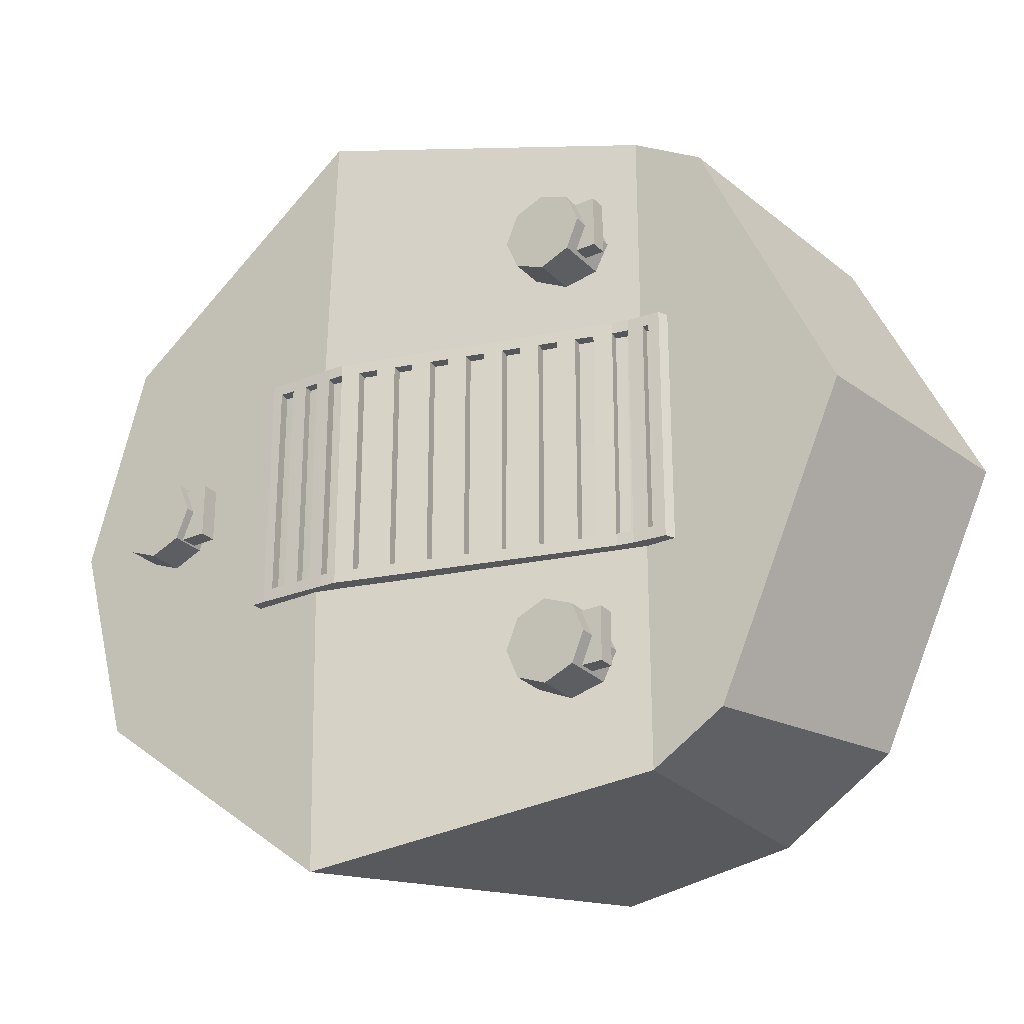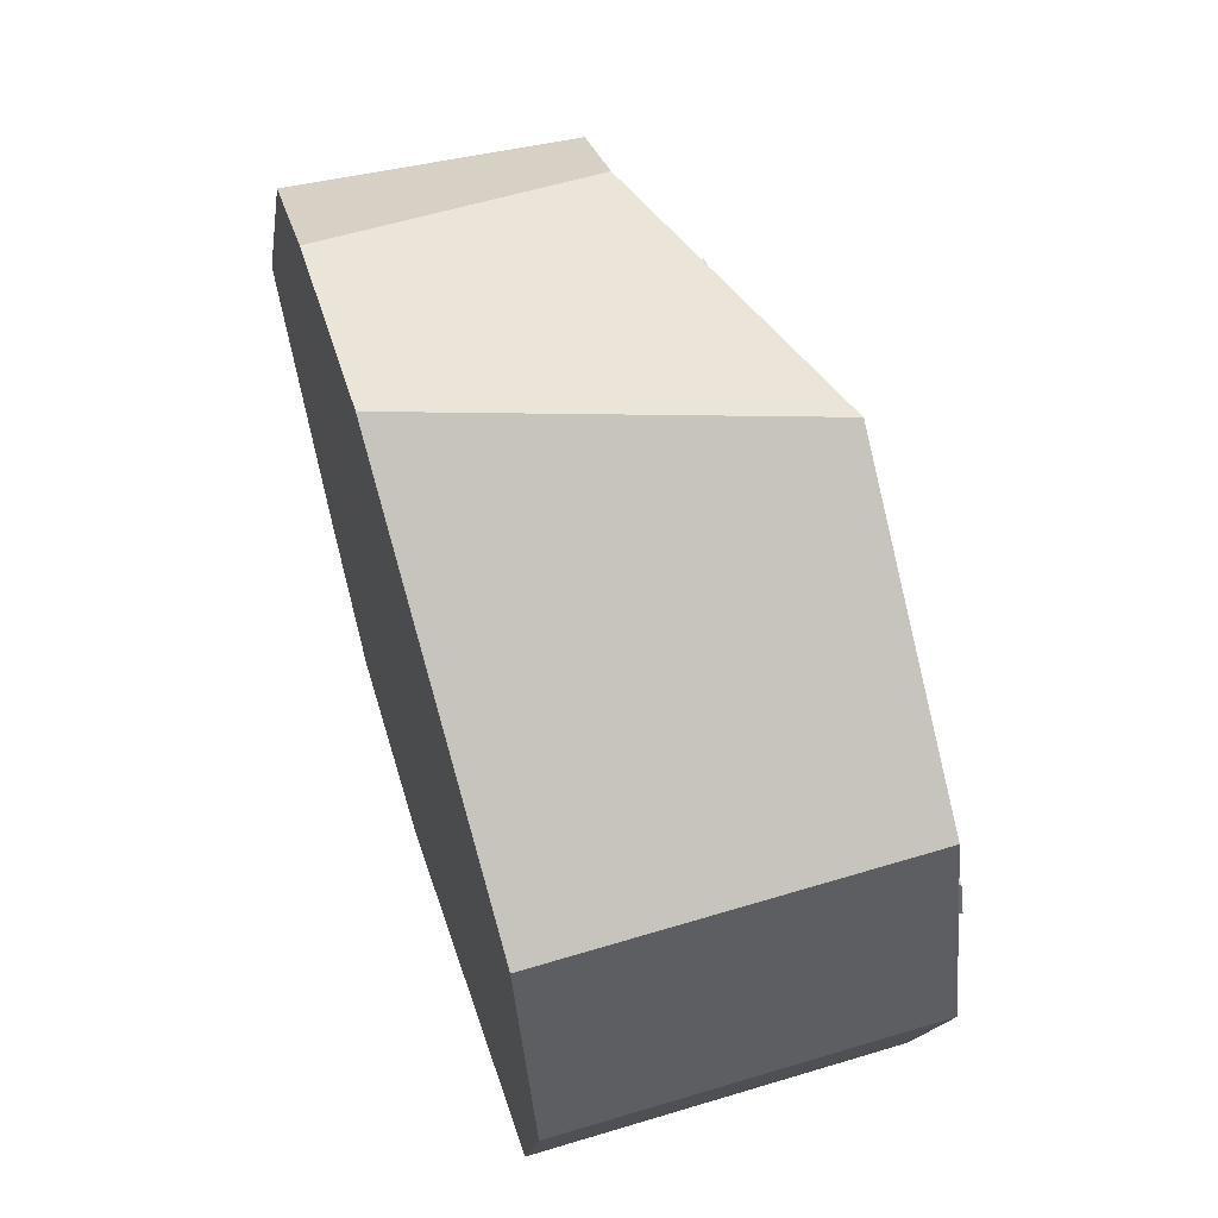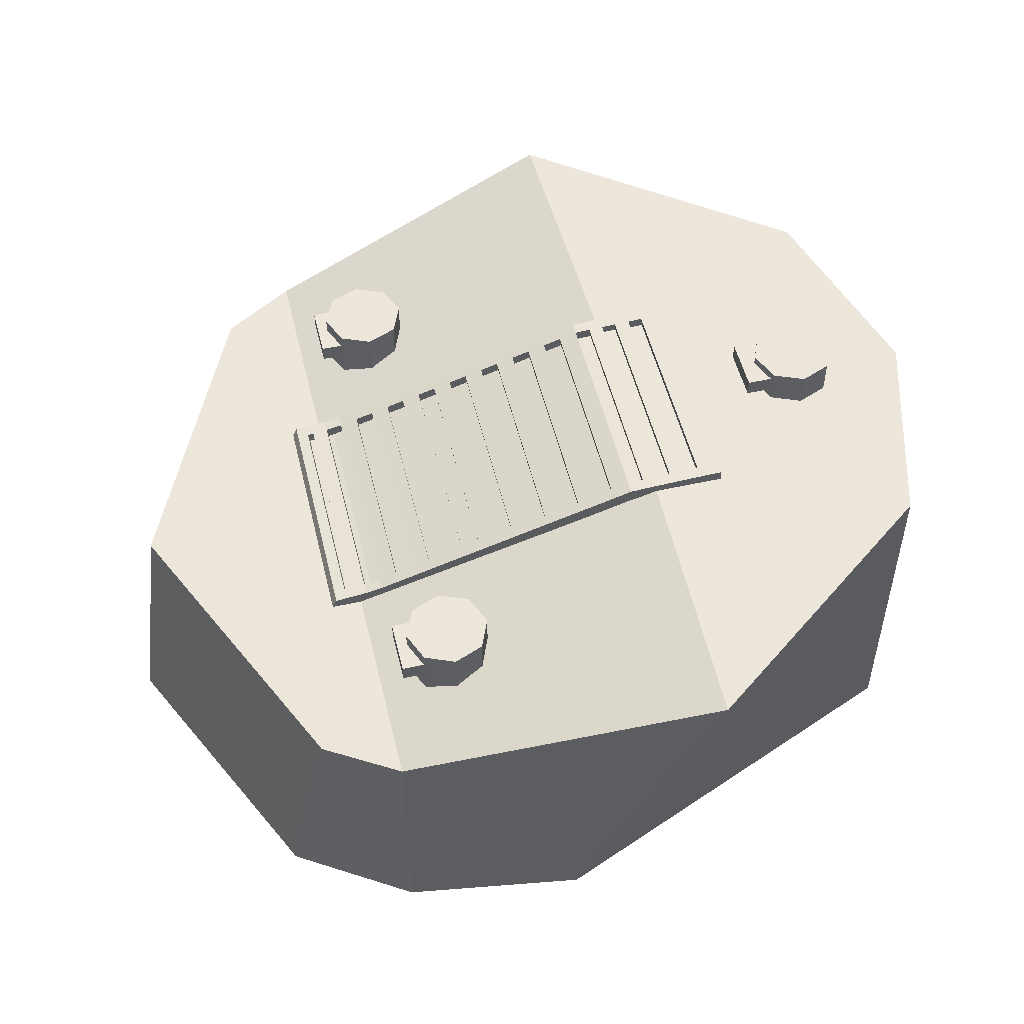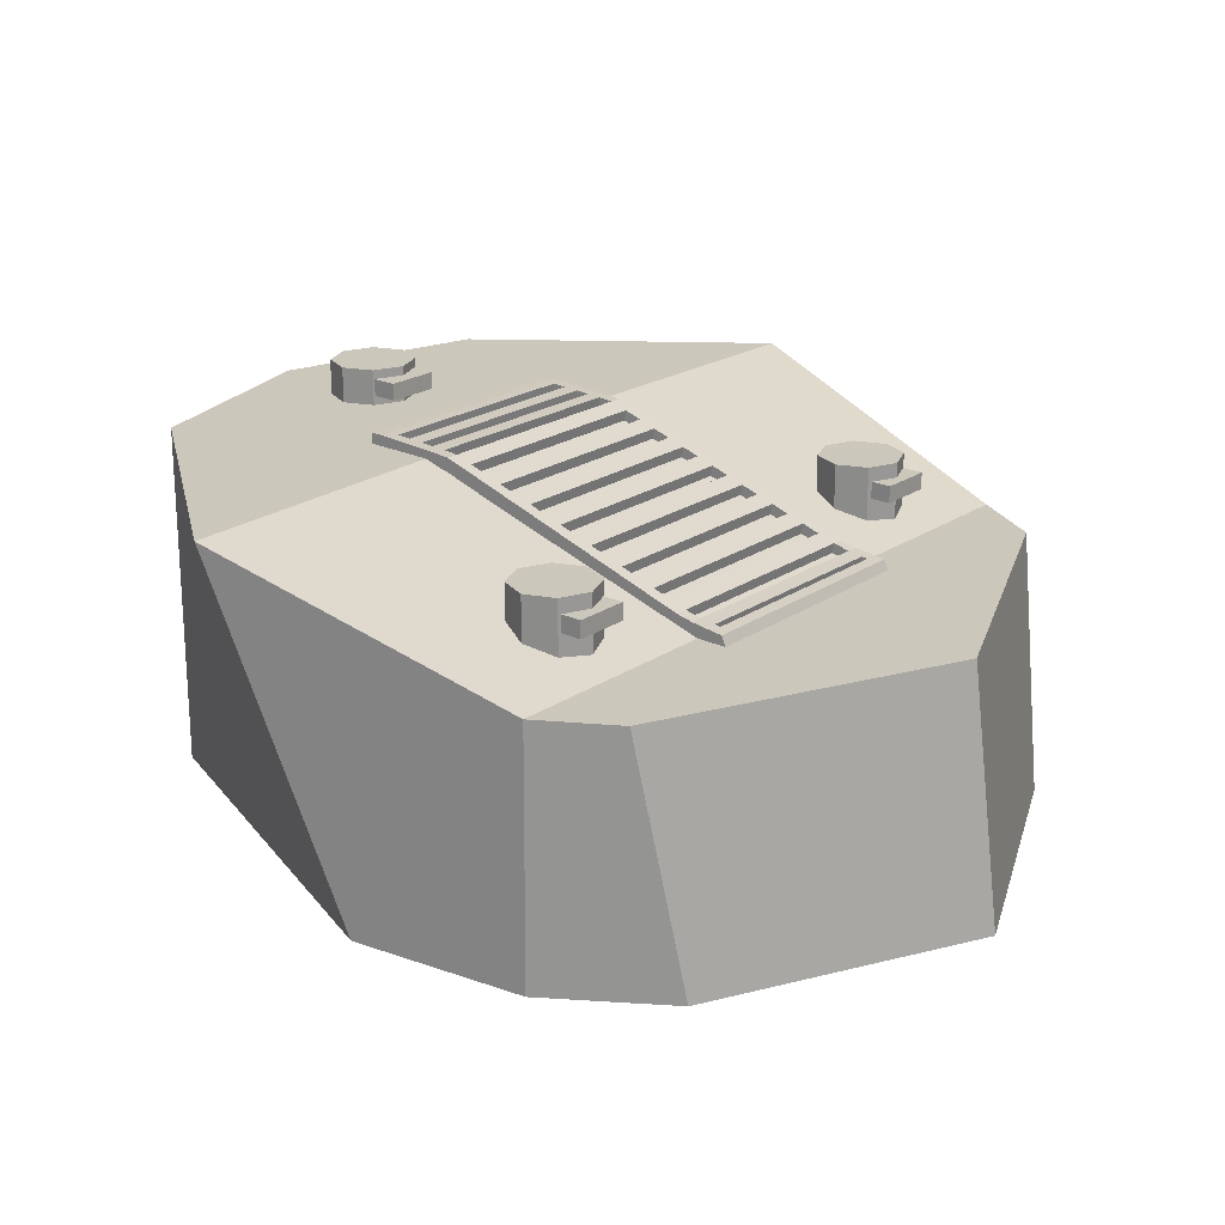
<metadata>
{"format":"obj","ext":"obj","renderer":"f3d","projection":"perspective","resolution":1024,"background":"white","views":[{"elev":-27.0,"azim":34.2,"up":"+Y"},{"elev":60.7,"azim":-107.0,"up":"+Y"},{"elev":52.1,"azim":166.5,"up":"+Z"},{"elev":21.6,"azim":40.2,"up":"+Z"}]}
</metadata>
<code>
o Cube.003
v 1.437 7.218 4.306
v 1.437 7.754 4.306
v 1.91 7.754 4.306
v 1.91 7.218 4.306
v 1.437 7.218 4.473
v 1.437 7.754 4.473
v 1.91 7.754 4.473
v 1.91 7.218 4.473
f 2 1 5 6
f 6 7 3 2
f 7 8 4 3
f 1 4 8 5
f 1 2 3 4
f 8 7 6 5
o Cube.002
v 5.698 9.477 3.613
v 5.698 10.01 3.613
v 6.172 10.01 3.613
v 6.172 9.477 3.613
v 5.698 9.477 3.78
v 5.698 10.01 3.78
v 6.172 10.01 3.78
v 6.172 9.477 3.78
f 10 9 13 14
f 14 15 11 10
f 15 16 12 11
f 9 12 16 13
f 9 10 11 12
f 16 15 14 13
o Cube.001
v 5.698 5.047 3.613
v 5.698 5.583 3.613
v 6.172 5.583 3.613
v 6.172 5.047 3.613
v 5.698 5.047 3.78
v 5.698 5.583 3.78
v 6.172 5.583 3.78
v 6.172 5.047 3.78
f 18 17 21 22
f 22 23 19 18
f 23 24 20 19
f 17 20 24 21
f 17 18 19 20
f 24 23 22 21
o Cylinder.002_Cylinder.009
v 1.356 7.915 3.73
v 1.061 7.793 3.73
v 0.9387 7.498 3.73
v 1.061 7.203 3.73
v 1.356 7.081 3.73
v 1.65 7.203 3.73
v 1.773 7.498 3.73
v 1.65 7.793 3.73
v 1.356 7.915 4.564
v 1.061 7.793 4.564
v 0.9387 7.498 4.564
v 1.061 7.203 4.564
v 1.356 7.081 4.564
v 1.65 7.203 4.564
v 1.773 7.498 4.564
v 1.65 7.793 4.564
v 1.356 7.498 3.73
v 1.356 7.498 4.564
f 41 25 26
f 42 34 33
f 41 26 27
f 42 35 34
f 41 27 28
f 42 36 35
f 41 28 29
f 42 37 36
f 41 29 30
f 42 38 37
f 41 30 31
f 42 39 38
f 41 31 32
f 42 40 39
f 32 25 41
f 42 33 40
f 25 33 34 26
f 26 34 35 27
f 27 35 36 28
f 28 36 37 29
f 29 37 38 30
f 30 38 39 31
f 31 39 40 32
f 33 25 32 40
o Cylinder.000_Cylinder.007
v 5.656 10.15 3.092
v 5.361 10.03 3.092
v 5.239 9.733 3.092
v 5.361 9.438 3.092
v 5.656 9.316 3.092
v 5.951 9.438 3.092
v 6.073 9.733 3.092
v 5.951 10.03 3.092
v 5.656 10.15 3.926
v 5.361 10.03 3.926
v 5.239 9.733 3.926
v 5.361 9.438 3.926
v 5.656 9.316 3.926
v 5.951 9.438 3.926
v 6.073 9.733 3.926
v 5.951 10.03 3.926
v 5.656 9.733 3.092
v 5.656 9.733 3.926
f 59 43 44
f 60 52 51
f 59 44 45
f 60 53 52
f 59 45 46
f 60 54 53
f 59 46 47
f 60 55 54
f 59 47 48
f 60 56 55
f 59 48 49
f 60 57 56
f 59 49 50
f 60 58 57
f 50 43 59
f 60 51 58
f 43 51 52 44
f 44 52 53 45
f 45 53 54 46
f 46 54 55 47
f 47 55 56 48
f 48 56 57 49
f 49 57 58 50
f 51 43 50 58
o Cube
v 6.149 6.33 3.443
v 6.149 8.743 3.443
v 6.123 6.33 3.31
v 6.123 8.743 3.31
v 6.636 6.33 3.371
v 6.689 6.33 3.253
v 6.636 8.743 3.371
v 6.689 8.743 3.253
v 3.476 6.33 4.278
v 3.45 6.33 4.145
v 3.476 8.743 4.278
v 3.45 8.743 4.145
v 2.508 6.33 4.32
v 2.508 8.743 4.32
v 2.505 8.743 4.202
v 2.505 6.33 4.202
v 6.149 6.45 3.443
v 6.123 6.45 3.31
v 6.689 6.45 3.253
v 6.636 6.45 3.371
v 3.45 6.45 4.145
v 3.476 6.45 4.278
v 2.508 6.45 4.32
v 2.505 6.45 4.202
v 6.149 8.629 3.443
v 6.123 8.629 3.31
v 6.689 8.629 3.253
v 6.636 8.629 3.371
v 3.45 8.629 4.145
v 3.476 8.629 4.278
v 2.508 8.629 4.32
v 2.505 8.629 4.202
v 2.633 8.743 4.319
v 2.633 6.33 4.319
v 2.675 6.33 4.199
v 2.675 8.743 4.199
v 2.633 6.45 4.319
v 2.675 6.45 4.199
v 2.633 8.629 4.319
v 2.675 8.629 4.199
v 6.568 6.33 3.262
v 6.526 6.33 3.383
v 6.526 8.743 3.383
v 6.568 8.743 3.262
v 6.568 6.45 3.262
v 6.526 6.45 3.383
v 6.568 8.629 3.262
v 6.526 8.629 3.383
v 5.945 6.45 3.365
v 5.767 6.45 3.421
v 5.588 6.45 3.477
v 5.41 6.45 3.532
v 5.232 6.45 3.588
v 5.054 6.45 3.644
v 4.875 6.45 3.699
v 4.697 6.45 3.755
v 4.519 6.45 3.811
v 4.341 6.45 3.866
v 4.163 6.45 3.922
v 3.984 6.45 3.978
v 3.806 6.45 4.033
v 3.628 6.45 4.089
v 5.971 8.629 3.499
v 5.793 8.629 3.555
v 5.615 8.629 3.61
v 5.436 8.629 3.666
v 5.258 8.629 3.722
v 5.08 8.629 3.777
v 4.902 8.629 3.833
v 4.723 8.629 3.889
v 4.545 8.629 3.944
v 4.367 8.629 4
v 4.189 8.629 4.056
v 4.011 8.629 4.111
v 3.832 8.629 4.167
v 3.654 8.629 4.223
v 5.945 8.629 3.365
v 5.767 8.629 3.421
v 5.588 8.629 3.477
v 5.41 8.629 3.532
v 5.232 8.629 3.588
v 5.054 8.629 3.644
v 4.875 8.629 3.699
v 4.697 8.629 3.755
v 4.519 8.629 3.811
v 4.341 8.629 3.866
v 4.163 8.629 3.922
v 3.984 8.629 3.978
v 3.806 8.629 4.033
v 3.628 8.629 4.089
v 5.971 6.45 3.499
v 5.793 6.45 3.555
v 5.615 6.45 3.61
v 5.436 6.45 3.666
v 5.258 6.45 3.722
v 5.08 6.45 3.777
v 4.902 6.45 3.833
v 4.723 6.45 3.889
v 4.545 6.45 3.944
v 4.367 6.45 4
v 4.189 6.45 4.056
v 4.011 6.45 4.111
v 3.832 6.45 4.167
v 3.654 6.45 4.223
v 5.971 8.743 3.499
v 5.793 8.743 3.555
v 5.615 8.743 3.61
v 5.436 8.743 3.666
v 5.258 8.743 3.722
v 5.08 8.743 3.777
v 4.902 8.743 3.833
v 4.723 8.743 3.889
v 4.545 8.743 3.944
v 4.367 8.743 4
v 4.189 8.743 4.056
v 4.011 8.743 4.111
v 3.832 8.743 4.167
v 3.654 8.743 4.223
v 5.945 8.743 3.365
v 5.767 8.743 3.421
v 5.588 8.743 3.477
v 5.41 8.743 3.532
v 5.232 8.743 3.588
v 5.054 8.743 3.644
v 4.875 8.743 3.699
v 4.697 8.743 3.755
v 4.519 8.743 3.811
v 4.341 8.743 3.866
v 4.163 8.743 3.922
v 3.984 8.743 3.978
v 3.806 8.743 4.033
v 3.628 8.743 4.089
v 5.945 6.33 3.365
v 5.767 6.33 3.421
v 5.588 6.33 3.477
v 5.41 6.33 3.532
v 5.232 6.33 3.588
v 5.054 6.33 3.644
v 4.875 6.33 3.699
v 4.697 6.33 3.755
v 4.519 6.33 3.811
v 4.341 6.33 3.866
v 4.163 6.33 3.922
v 3.984 6.33 3.978
v 3.806 6.33 4.033
v 3.628 6.33 4.089
v 5.971 6.33 3.499
v 5.793 6.33 3.555
v 5.615 6.33 3.61
v 5.436 6.33 3.666
v 5.258 6.33 3.722
v 5.08 6.33 3.777
v 4.902 6.33 3.833
v 4.723 6.33 3.889
v 4.545 6.33 3.944
v 4.367 6.33 4
v 4.189 6.33 4.056
v 4.011 6.33 4.111
v 3.832 6.33 4.167
v 3.654 6.33 4.223
v 6.32 6.33 3.281
v 6.313 6.33 3.409
v 6.313 8.743 3.409
v 6.32 8.743 3.281
v 6.313 6.45 3.409
v 6.32 8.629 3.281
v 6.313 8.629 3.409
v 6.32 6.45 3.281
v 3.321 8.743 4.289
v 3.321 6.33 4.289
v 3.307 6.33 4.158
v 3.307 8.743 4.158
v 3.321 6.45 4.289
v 3.307 6.45 4.158
v 3.321 8.629 4.289
v 3.307 8.629 4.158
v 3.174 8.743 4.296
v 3.174 6.33 4.296
v 3.175 6.33 4.166
v 3.175 8.743 4.166
v 3.174 6.45 4.296
v 3.175 6.45 4.166
v 3.174 8.629 4.296
v 3.175 8.629 4.166
v 3.032 8.743 4.302
v 3.032 6.33 4.302
v 3.043 6.33 4.175
v 3.043 8.743 4.175
v 3.032 6.45 4.302
v 3.043 6.45 4.175
v 3.032 8.629 4.302
v 3.043 8.629 4.175
v 2.877 8.743 4.308
v 2.877 6.33 4.308
v 2.901 6.33 4.184
v 2.901 8.743 4.184
v 2.877 6.45 4.308
v 2.901 6.45 4.184
v 2.877 8.629 4.308
v 2.901 8.629 4.184
v 2.731 8.743 4.315
v 2.731 6.33 4.315
v 2.765 6.33 4.193
v 2.765 8.743 4.193
v 2.731 6.45 4.315
v 2.765 6.45 4.193
v 2.731 8.629 4.315
v 2.765 8.629 4.193
v 6.498 6.33 3.268
v 6.466 6.33 3.39
v 6.466 8.743 3.39
v 6.498 8.743 3.268
v 6.466 6.45 3.39
v 6.498 8.629 3.268
v 6.466 8.629 3.39
v 6.498 6.45 3.268
v 6.449 6.45 3.286
v 6.449 8.629 3.286
v 6.51 8.629 3.279
v 6.51 6.45 3.279
v 2.718 6.45 4.21
v 2.718 8.629 4.21
v 2.865 8.629 4.203
v 2.865 6.45 4.203
v 3.019 6.45 4.197
v 3.019 8.629 4.197
v 3.161 8.629 4.191
v 3.161 6.45 4.191
v 3.305 6.45 4.185
v 3.305 8.629 4.185
v 3.46 8.629 4.174
v 3.46 6.45 4.174
v 6.297 6.45 3.304
v 6.297 8.629 3.304
v 6.133 8.629 3.339
v 6.133 6.45 3.339
v 3.638 8.629 4.118
v 3.638 6.45 4.118
v 3.817 8.629 4.062
v 3.817 6.45 4.062
v 3.995 8.629 4.007
v 3.995 6.45 4.007
v 4.173 8.629 3.951
v 4.173 6.45 3.951
v 4.351 8.629 3.895
v 4.351 6.45 3.895
v 4.529 8.629 3.84
v 4.529 6.45 3.84
v 4.708 8.629 3.784
v 4.708 6.45 3.784
v 4.886 8.629 3.728
v 4.886 6.45 3.728
v 5.064 8.629 3.673
v 5.064 6.45 3.673
v 5.242 8.629 3.617
v 5.242 6.45 3.617
v 5.421 8.629 3.561
v 5.421 6.45 3.561
v 5.599 8.629 3.506
v 5.599 6.45 3.506
v 5.777 8.629 3.45
v 5.777 6.45 3.45
v 5.955 8.629 3.394
v 5.955 6.45 3.394
f 66 79 80 65
f 84 76 73 83
f 79 87 88 80
f 87 68 67 88
f 75 92 91 74
f 92 84 83 91
f 96 75 74 93
f 94 73 76 95
f 97 83 73 94
f 95 76 84 98
f 99 91 83 97
f 93 74 91 99
f 100 92 75 96
f 98 84 92 100
f 101 66 65 102
f 103 67 68 104
f 105 79 66 101
f 102 65 80 106
f 107 87 79 105
f 104 68 87 107
f 108 88 67 103
f 106 80 88 108
f 61 207 193 63
f 207 208 194 193
f 208 209 195 194
f 209 210 196 195
f 210 211 197 196
f 211 212 198 197
f 212 213 199 198
f 213 214 200 199
f 214 215 201 200
f 215 216 202 201
f 216 217 203 202
f 217 218 204 203
f 218 219 205 204
f 219 220 206 205
f 220 69 70 206
f 64 179 165 62
f 179 180 166 165
f 180 181 167 166
f 181 182 168 167
f 182 183 169 168
f 183 184 170 169
f 184 185 171 170
f 185 186 172 171
f 186 187 173 172
f 187 188 174 173
f 188 189 175 174
f 189 190 176 175
f 190 191 177 176
f 191 192 178 177
f 192 72 71 178
f 63 193 109 78
f 193 194 110 109
f 194 195 111 110
f 195 196 112 111
f 196 197 113 112
f 197 198 114 113
f 198 199 115 114
f 199 200 116 115
f 200 201 117 116
f 201 202 118 117
f 202 203 119 118
f 203 204 120 119
f 204 205 121 120
f 205 206 122 121
f 206 70 81 122
f 207 61 77 151
f 151 152 208 207
f 152 153 209 208
f 153 154 210 209
f 154 155 211 210
f 155 156 212 211
f 156 157 213 212
f 157 158 214 213
f 158 159 215 214
f 159 160 216 215
f 160 161 217 216
f 161 162 218 217
f 162 163 219 218
f 163 164 220 219
f 164 82 69 220
f 86 137 179 64
f 137 138 180 179
f 138 139 181 180
f 139 140 182 181
f 140 141 183 182
f 141 142 184 183
f 142 143 185 184
f 143 144 186 185
f 144 145 187 186
f 145 146 188 187
f 146 147 189 188
f 147 148 190 189
f 148 149 191 190
f 149 150 192 191
f 150 89 72 192
f 78 109 137 86
f 109 110 138 137
f 110 111 139 138
f 111 112 140 139
f 112 113 141 140
f 113 114 142 141
f 114 115 143 142
f 115 116 144 143
f 116 117 145 144
f 117 118 146 145
f 118 119 147 146
f 119 120 148 147
f 120 121 149 148
f 121 122 150 149
f 122 81 89 150
f 85 123 151 77
f 124 125 153 152
f 126 127 155 154
f 128 129 157 156
f 130 131 159 158
f 132 133 161 160
f 134 135 163 162
f 136 90 82 164
f 62 165 123 85
f 165 166 124 123
f 166 167 125 124
f 167 168 126 125
f 168 169 127 126
f 169 170 128 127
f 170 171 129 128
f 171 172 130 129
f 172 173 131 130
f 173 174 132 131
f 174 175 133 132
f 175 176 134 133
f 176 177 135 134
f 177 178 136 135
f 178 71 90 136
f 222 61 63 221
f 62 223 224 64
f 78 228 221 63
f 61 222 225 77
f 86 226 228 78
f 64 224 226 86
f 85 227 223 62
f 72 232 229 71
f 69 230 231 70
f 82 233 230 69
f 70 231 234 81
f 71 229 235 90
f 89 236 232 72
f 81 234 236 89
f 232 240 237 229
f 230 238 239 231
f 233 241 238 230
f 231 239 242 234
f 235 243 241 233
f 229 237 243 235
f 236 244 240 232
f 234 242 244 236
f 240 248 245 237
f 238 246 247 239
f 241 249 246 238
f 239 247 250 242
f 237 245 251 243
f 244 252 248 240
f 242 250 252 244
f 248 256 253 245
f 246 254 255 247
f 249 257 254 246
f 247 255 258 250
f 251 259 257 249
f 245 253 259 251
f 252 260 256 248
f 250 258 260 252
f 256 264 261 253
f 264 96 93 261
f 254 262 263 255
f 262 94 95 263
f 257 265 262 254
f 265 97 94 262
f 255 263 266 258
f 263 95 98 266
f 267 99 97 265
f 253 261 267 259
f 261 93 99 267
f 260 268 264 256
f 268 100 96 264
f 258 266 268 260
f 266 98 100 268
f 102 270 269 101
f 270 222 221 269
f 223 271 272 224
f 271 103 104 272
f 228 276 269 221
f 276 105 101 269
f 222 270 273 225
f 270 102 106 273
f 226 274 276 228
f 274 107 105 276
f 224 272 274 226
f 272 104 107 274
f 227 275 271 223
f 275 108 103 271
f 225 273 275 227
f 275 273 277 278
f 108 275 278 279
f 273 106 280 277
f 267 265 281 282
f 259 267 282 283
f 265 257 284 281
f 257 259 283 284
f 251 249 285 286
f 243 251 286 287
f 249 241 288 285
f 241 243 287 288
f 235 233 289 290
f 90 235 290 291
f 233 82 292 289
f 225 227 294 293
f 227 85 295 294
f 77 225 293 296
f 136 164 298 297
f 163 135 299 300
f 134 162 302 301
f 161 133 303 304
f 132 160 306 305
f 159 131 307 308
f 130 158 310 309
f 157 129 311 312
f 128 156 314 313
f 155 127 315 316
f 126 154 318 317
f 153 125 319 320
f 124 152 322 321
f 151 123 323 324
f 164 163 300 298
f 162 161 304 302
f 160 159 308 306
f 158 157 312 310
f 156 155 316 314
f 154 153 320 318
f 152 151 324 322
f 135 136 297 299
f 133 134 301 303
f 131 132 305 307
f 129 130 309 311
f 127 128 313 315
f 125 126 317 319
f 123 124 321 323
f 106 108 279 280
f 82 90 291 292
f 85 77 296 295
f 277 280 279 278
f 283 282 281 284
f 287 286 285 288
f 291 290 289 292
f 296 293 294 295
f 299 297 298 300
f 303 301 302 304
f 307 305 306 308
f 311 309 310 312
f 315 313 314 316
f 319 317 318 320
f 323 321 322 324
o Cylinder.001_Cylinder.005
v 5.656 5.732 3.092
v 5.361 5.61 3.092
v 5.239 5.315 3.092
v 5.361 5.02 3.092
v 5.656 4.898 3.092
v 5.951 5.02 3.092
v 6.073 5.315 3.092
v 5.951 5.61 3.092
v 5.656 5.732 3.926
v 5.361 5.61 3.926
v 5.239 5.315 3.926
v 5.361 5.02 3.926
v 5.656 4.898 3.926
v 5.951 5.02 3.926
v 6.073 5.315 3.926
v 5.951 5.61 3.926
v 5.656 5.315 3.092
v 5.656 5.315 3.926
f 341 325 326
f 342 334 333
f 341 326 327
f 342 335 334
f 341 327 328
f 342 336 335
f 341 328 329
f 342 337 336
f 341 329 330
f 342 338 337
f 341 330 331
f 342 339 338
f 341 331 332
f 342 340 339
f 332 325 341
f 342 333 340
f 325 333 334 326
f 326 334 335 327
f 327 335 336 328
f 328 336 337 329
f 329 337 338 330
f 330 338 339 331
f 331 339 340 332
f 333 325 332 340
o Cylinder.008_Cylinder.010
v 0.6917 9.543 0.7813
v 4.601 11.16 0.7804
v 7.524 10.18 0.799
v 0.7033 9.542 4.212
v 3.269 11.49 4.213
v 7.105 10.43 3.275
v 6.378 10.87 3.275
v 6.378 10.89 0.7746
v 0.6917 5.444 0.7813
v 4.601 3.826 0.7804
v 7.524 4.813 0.799
v 0.7033 5.445 4.212
v 3.269 3.495 4.213
v 7.105 4.558 3.275
v 6.378 4.114 3.275
v 8.775 7.494 0.7712
v 0.1159 7.494 0.7813
v 8.432 7.494 3.275
v 0.1262 7.494 4.212
v 4.548 7.494 0.7813
v 3.173 7.494 4.212
v 6.378 7.494 3.275
v 6.378 4.098 0.7746
f 359 343 362
f 363 346 361
f 362 343 344
f 363 347 346
f 344 350 345 362
f 345 358 362
f 346 343 359 361
f 343 346 347 344
f 345 350 349 348
f 364 360 348 349
f 360 358 345 348
f 349 347 363 364
f 344 347 349 350
f 362 351 359
f 363 361 354
f 362 352 351
f 363 354 355
f 352 362 353 365
f 353 362 358
f 359 351 354 361
f 351 352 355 354
f 353 356 357 365
f 364 357 356 360
f 360 356 353 358
f 357 364 363 355
f 352 365 357 355

</code>
